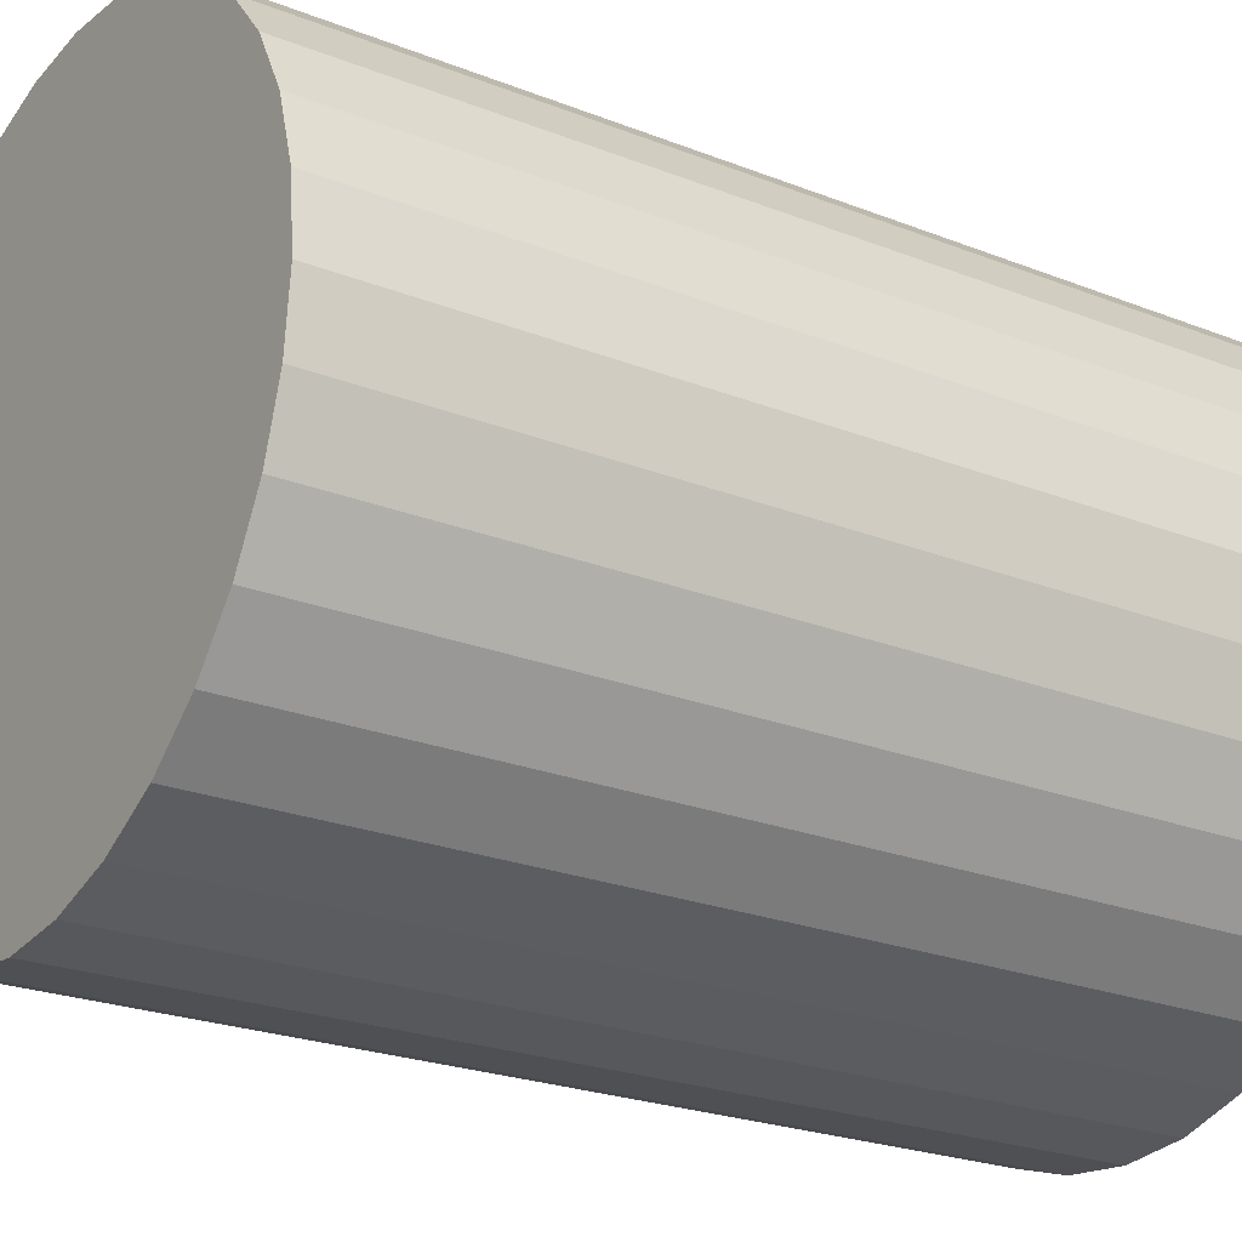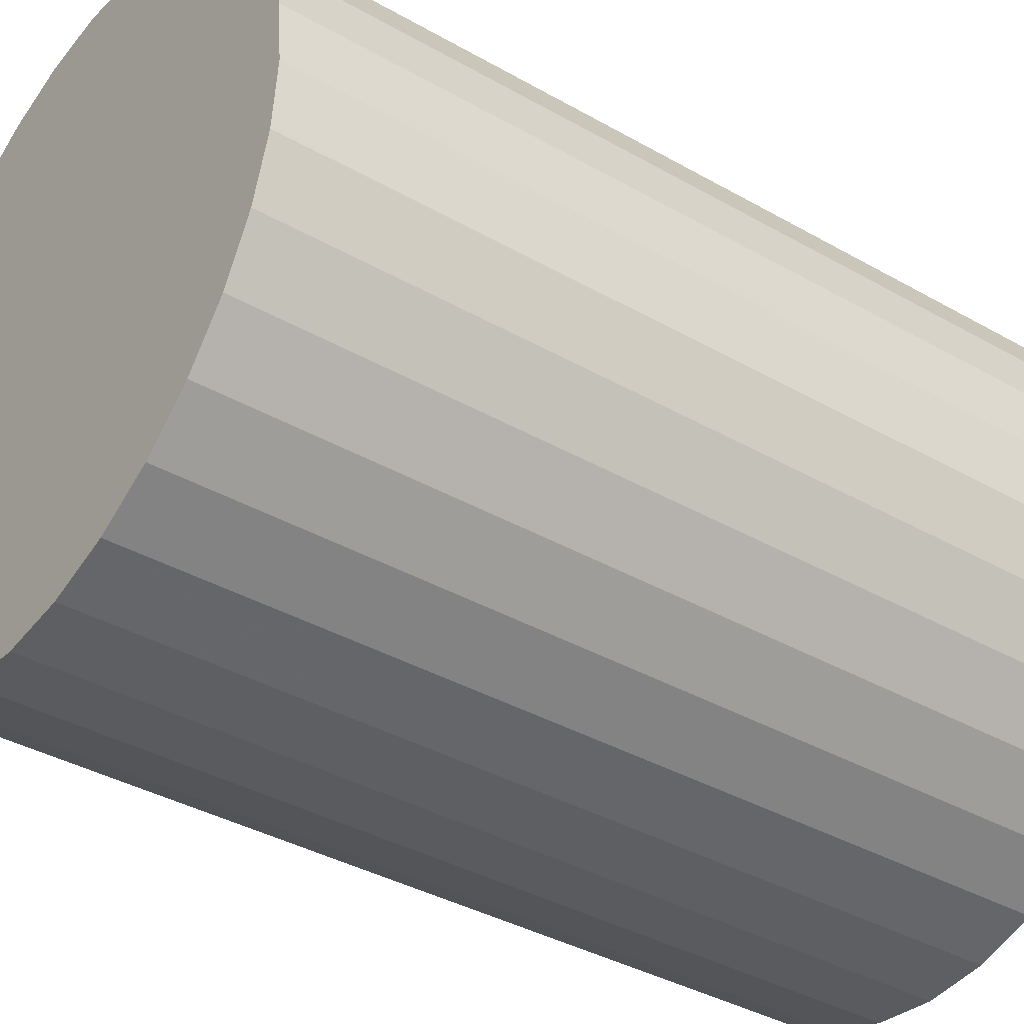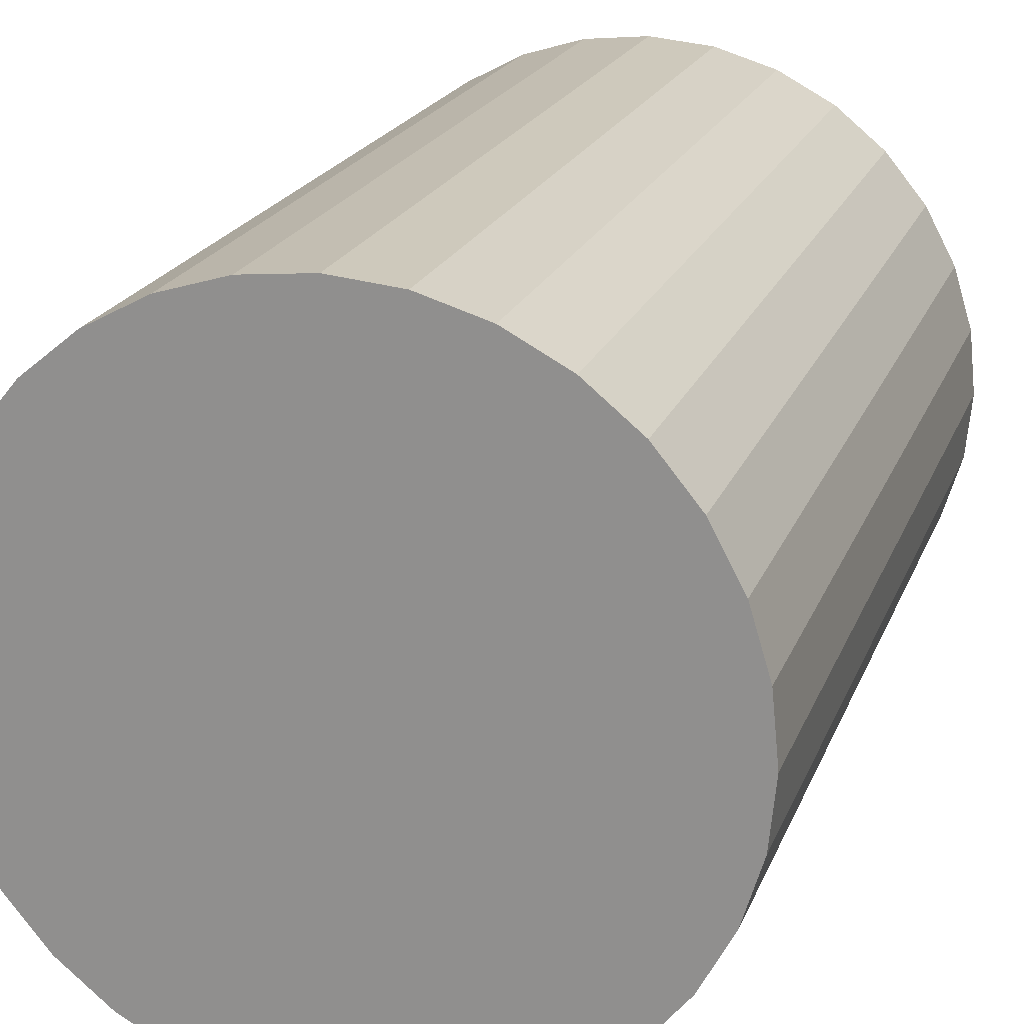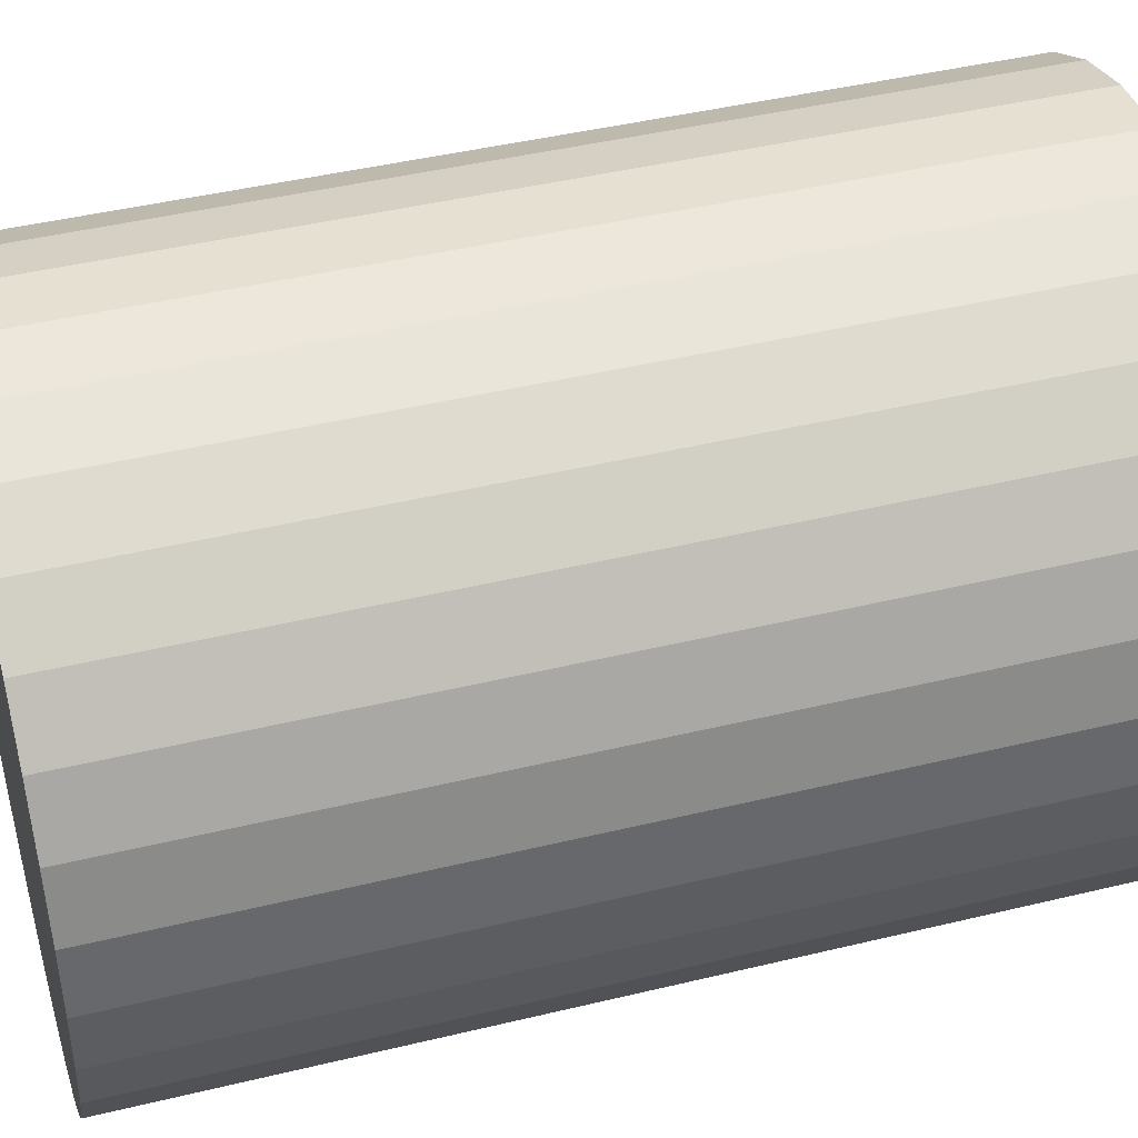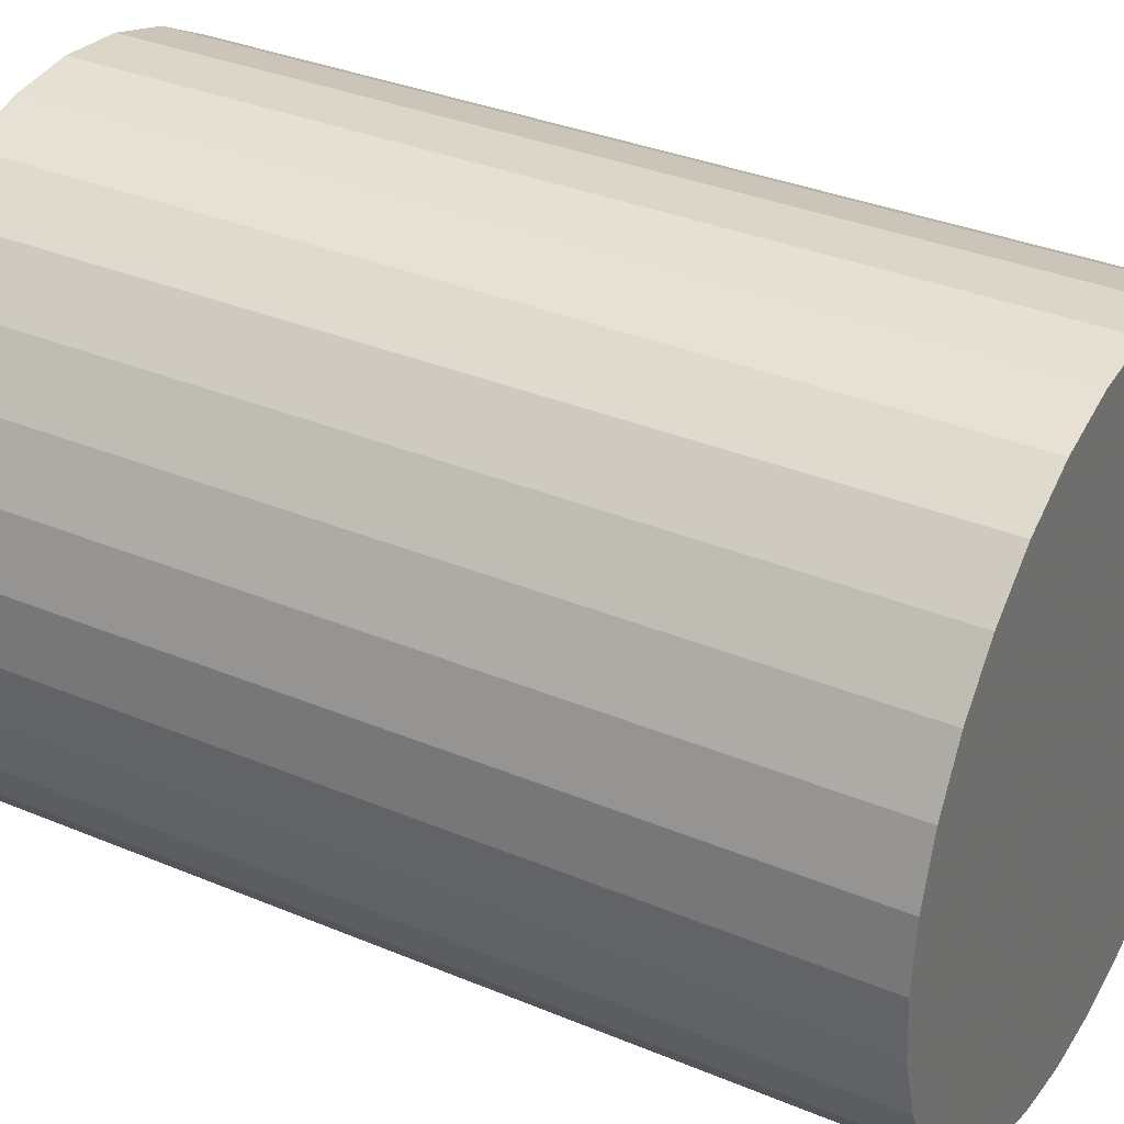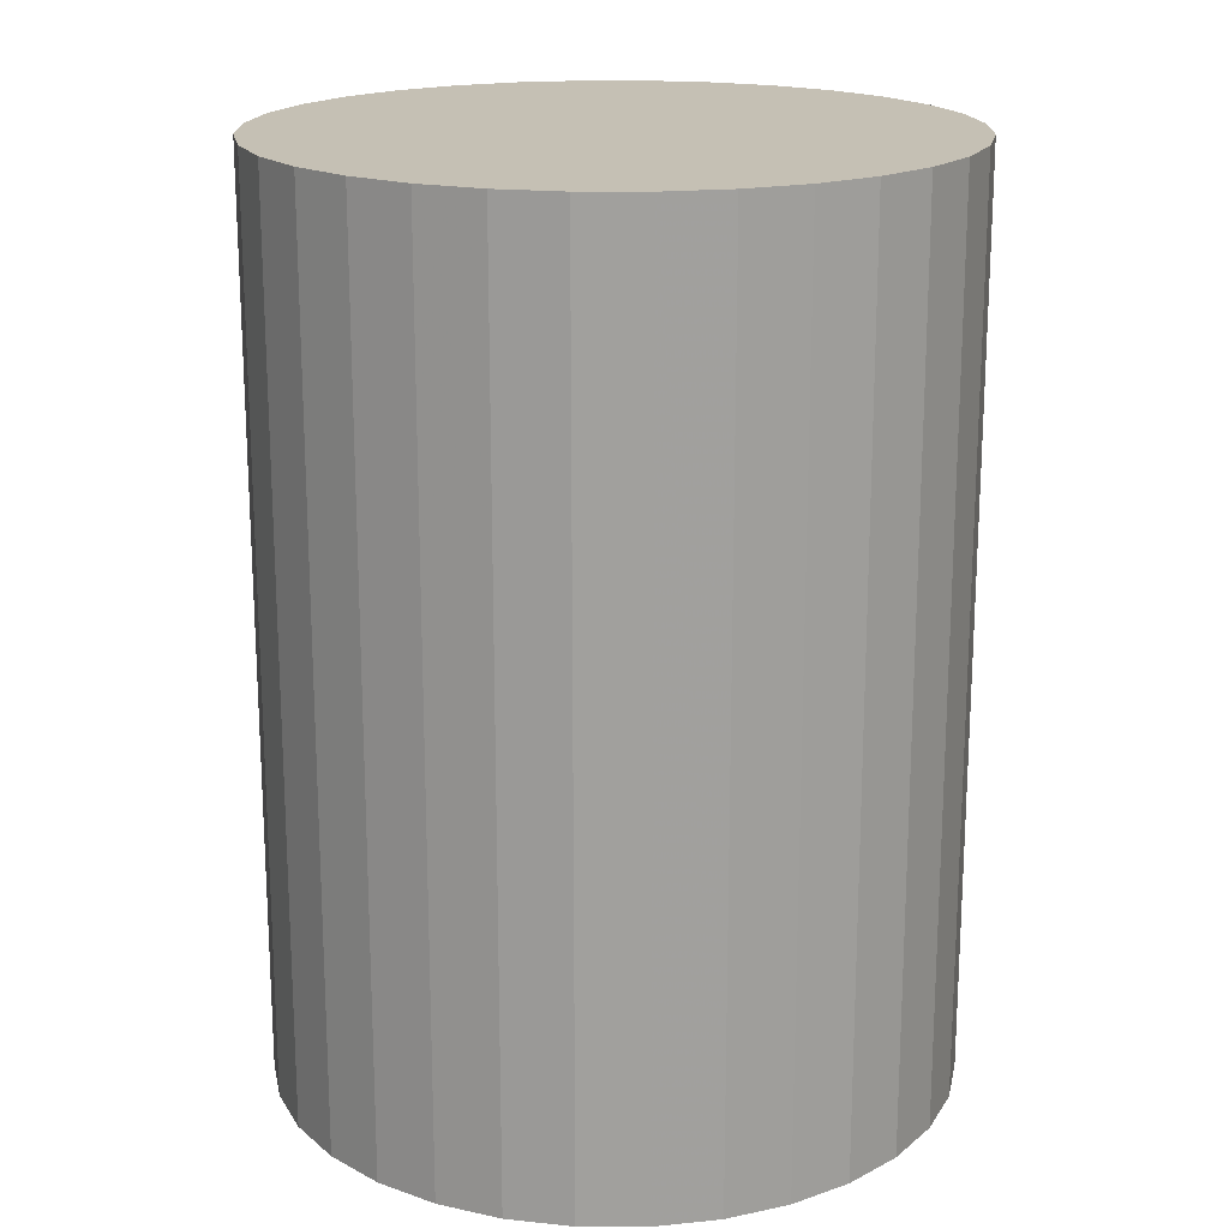
<metadata>
{"format":"obj","ext":"obj","renderer":"f3d","projection":"perspective","resolution":1024,"background":"white","views":[{"elev":-23.4,"azim":-123.7,"up":"+Y"},{"elev":-37.7,"azim":-126.1,"up":"+Y"},{"elev":20.1,"azim":-162.9,"up":"+Y"},{"elev":43.7,"azim":-105.9,"up":"+Y"},{"elev":34.1,"azim":119.5,"up":"+Y"},{"elev":18.4,"azim":-140.4,"up":"+Z"}]}
</metadata>
<code>
v 0 0 -0.03574
v 0.02641 0 -0.03574
v 0.02641 0 0.03574
v 0 0 0.03574
v 0.0259 0.005152 -0.03574
v 0.0259 0.005152 0.03574
v 0.0244 0.01011 -0.03574
v 0.0244 0.01011 0.03574
v 0.02196 0.01467 -0.03574
v 0.02196 0.01467 0.03574
v 0.01867 0.01867 -0.03574
v 0.01867 0.01867 0.03574
v 0.01467 0.02196 -0.03574
v 0.01467 0.02196 0.03574
v 0.01011 0.0244 -0.03574
v 0.01011 0.0244 0.03574
v 0.005152 0.0259 -0.03574
v 0.005152 0.0259 0.03574
v 0 0.02641 -0.03574
v 0 0.02641 0.03574
v -0.005152 0.0259 -0.03574
v -0.005152 0.0259 0.03574
v -0.01011 0.0244 -0.03574
v -0.01011 0.0244 0.03574
v -0.01467 0.02196 -0.03574
v -0.01467 0.02196 0.03574
v -0.01867 0.01867 -0.03574
v -0.01867 0.01867 0.03574
v -0.02196 0.01467 -0.03574
v -0.02196 0.01467 0.03574
v -0.0244 0.01011 -0.03574
v -0.0244 0.01011 0.03574
v -0.0259 0.005152 -0.03574
v -0.0259 0.005152 0.03574
v -0.02641 0 -0.03574
v -0.02641 0 0.03574
v -0.0259 -0.005152 -0.03574
v -0.0259 -0.005152 0.03574
v -0.0244 -0.01011 -0.03574
v -0.0244 -0.01011 0.03574
v -0.02196 -0.01467 -0.03574
v -0.02196 -0.01467 0.03574
v -0.01867 -0.01867 -0.03574
v -0.01867 -0.01867 0.03574
v -0.01467 -0.02196 -0.03574
v -0.01467 -0.02196 0.03574
v -0.01011 -0.0244 -0.03574
v -0.01011 -0.0244 0.03574
v -0.005152 -0.0259 -0.03574
v -0.005152 -0.0259 0.03574
v -0 -0.02641 -0.03574
v -0 -0.02641 0.03574
v 0.005152 -0.0259 -0.03574
v 0.005152 -0.0259 0.03574
v 0.01011 -0.0244 -0.03574
v 0.01011 -0.0244 0.03574
v 0.01467 -0.02196 -0.03574
v 0.01467 -0.02196 0.03574
v 0.01867 -0.01867 -0.03574
v 0.01867 -0.01867 0.03574
v 0.02196 -0.01467 -0.03574
v 0.02196 -0.01467 0.03574
v 0.0244 -0.01011 -0.03574
v 0.0244 -0.01011 0.03574
v 0.0259 -0.005152 -0.03574
v 0.0259 -0.005152 0.03574
f 2 1 5
f 2 5 3
f 3 5 6
f 3 6 4
f 5 1 7
f 5 7 6
f 6 7 8
f 6 8 4
f 7 1 9
f 7 9 8
f 8 9 10
f 8 10 4
f 9 1 11
f 9 11 10
f 10 11 12
f 10 12 4
f 11 1 13
f 11 13 12
f 12 13 14
f 12 14 4
f 13 1 15
f 13 15 14
f 14 15 16
f 14 16 4
f 15 1 17
f 15 17 16
f 16 17 18
f 16 18 4
f 17 1 19
f 17 19 18
f 18 19 20
f 18 20 4
f 19 1 21
f 19 21 20
f 20 21 22
f 20 22 4
f 21 1 23
f 21 23 22
f 22 23 24
f 22 24 4
f 23 1 25
f 23 25 24
f 24 25 26
f 24 26 4
f 25 1 27
f 25 27 26
f 26 27 28
f 26 28 4
f 27 1 29
f 27 29 28
f 28 29 30
f 28 30 4
f 29 1 31
f 29 31 30
f 30 31 32
f 30 32 4
f 31 1 33
f 31 33 32
f 32 33 34
f 32 34 4
f 33 1 35
f 33 35 34
f 34 35 36
f 34 36 4
f 35 1 37
f 35 37 36
f 36 37 38
f 36 38 4
f 37 1 39
f 37 39 38
f 38 39 40
f 38 40 4
f 39 1 41
f 39 41 40
f 40 41 42
f 40 42 4
f 41 1 43
f 41 43 42
f 42 43 44
f 42 44 4
f 43 1 45
f 43 45 44
f 44 45 46
f 44 46 4
f 45 1 47
f 45 47 46
f 46 47 48
f 46 48 4
f 47 1 49
f 47 49 48
f 48 49 50
f 48 50 4
f 49 1 51
f 49 51 50
f 50 51 52
f 50 52 4
f 51 1 53
f 51 53 52
f 52 53 54
f 52 54 4
f 53 1 55
f 53 55 54
f 54 55 56
f 54 56 4
f 55 1 57
f 55 57 56
f 56 57 58
f 56 58 4
f 57 1 59
f 57 59 58
f 58 59 60
f 58 60 4
f 59 1 61
f 59 61 60
f 60 61 62
f 60 62 4
f 61 1 63
f 61 63 62
f 62 63 64
f 62 64 4
f 63 1 65
f 63 65 64
f 64 65 66
f 64 66 4
f 65 1 2
f 65 2 66
f 66 2 3
f 66 3 4

</code>
